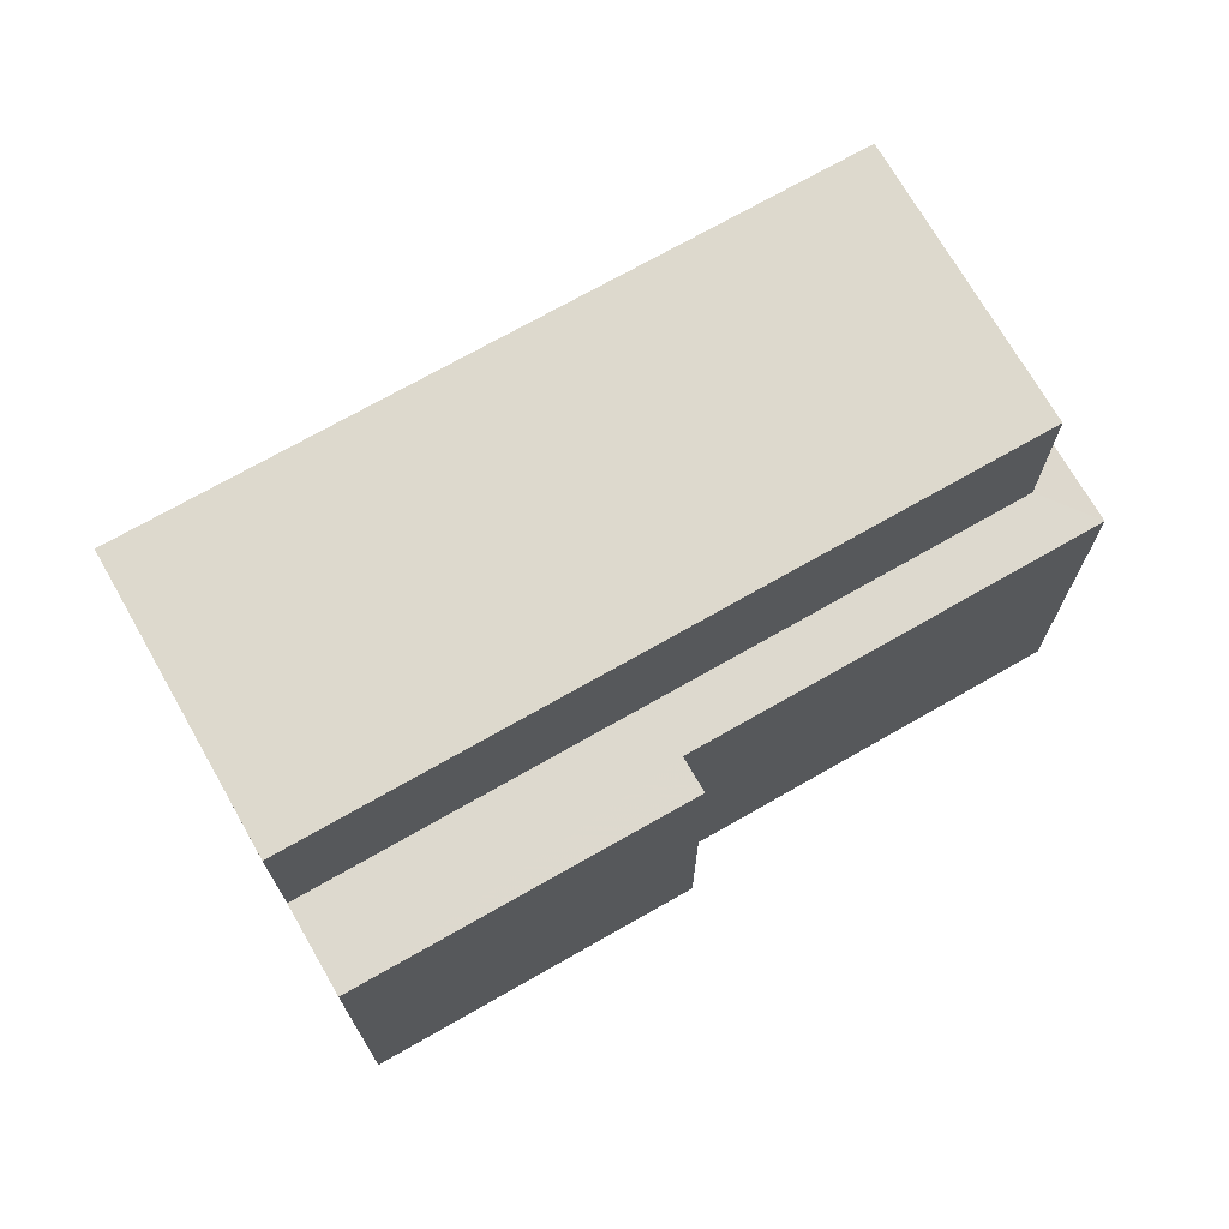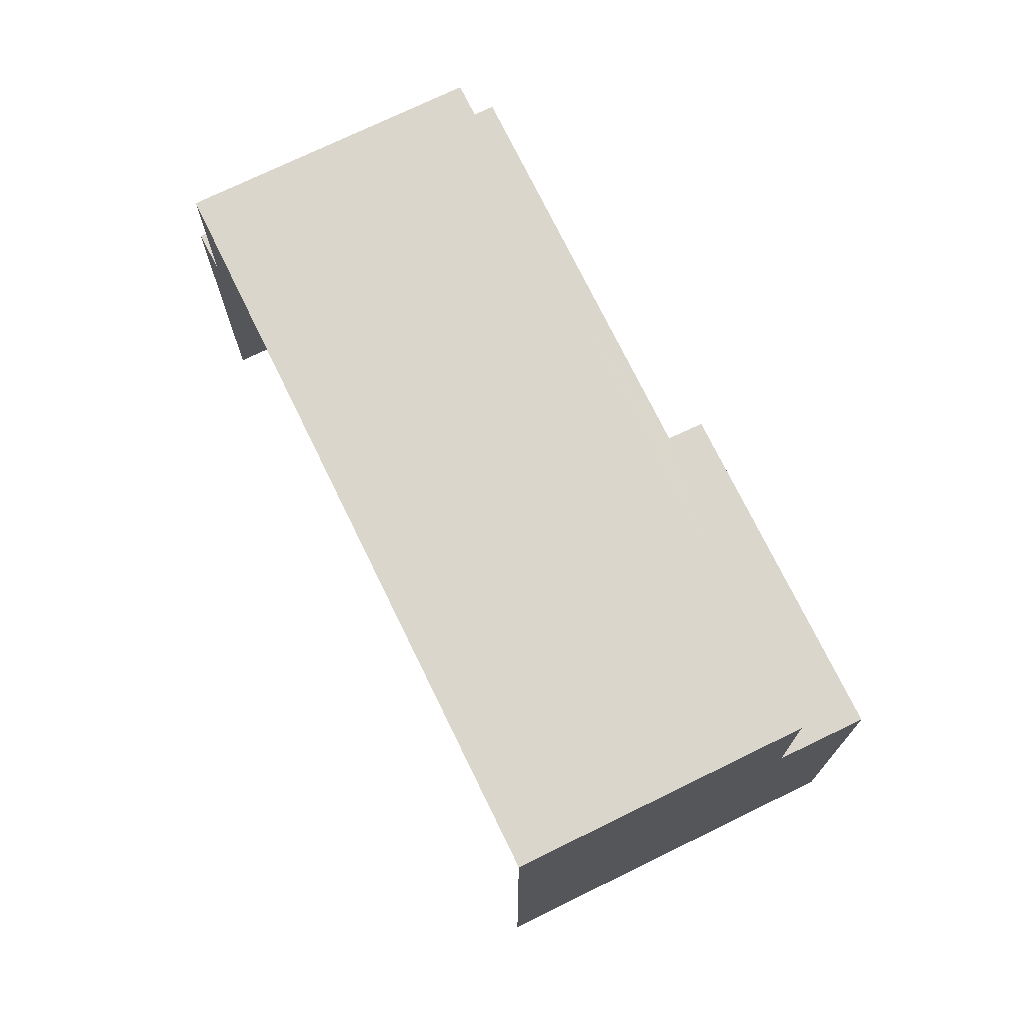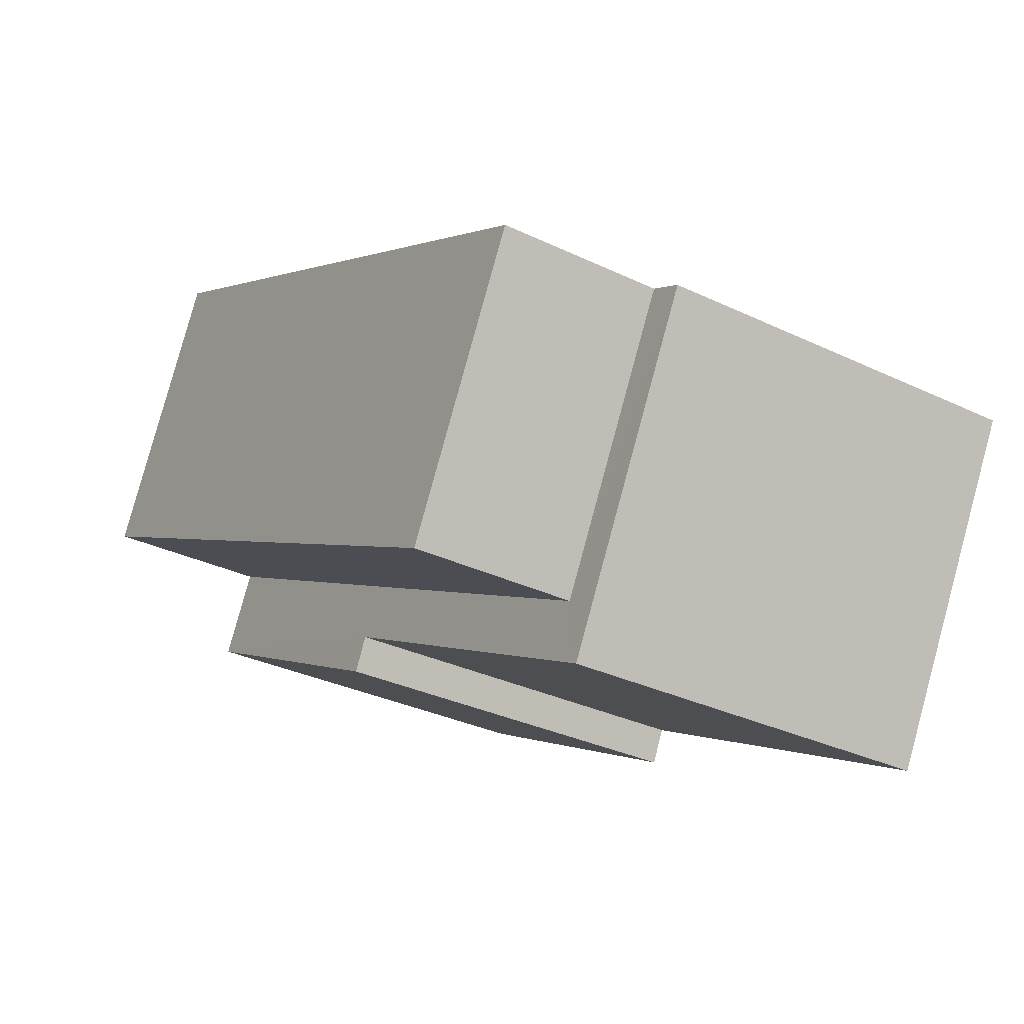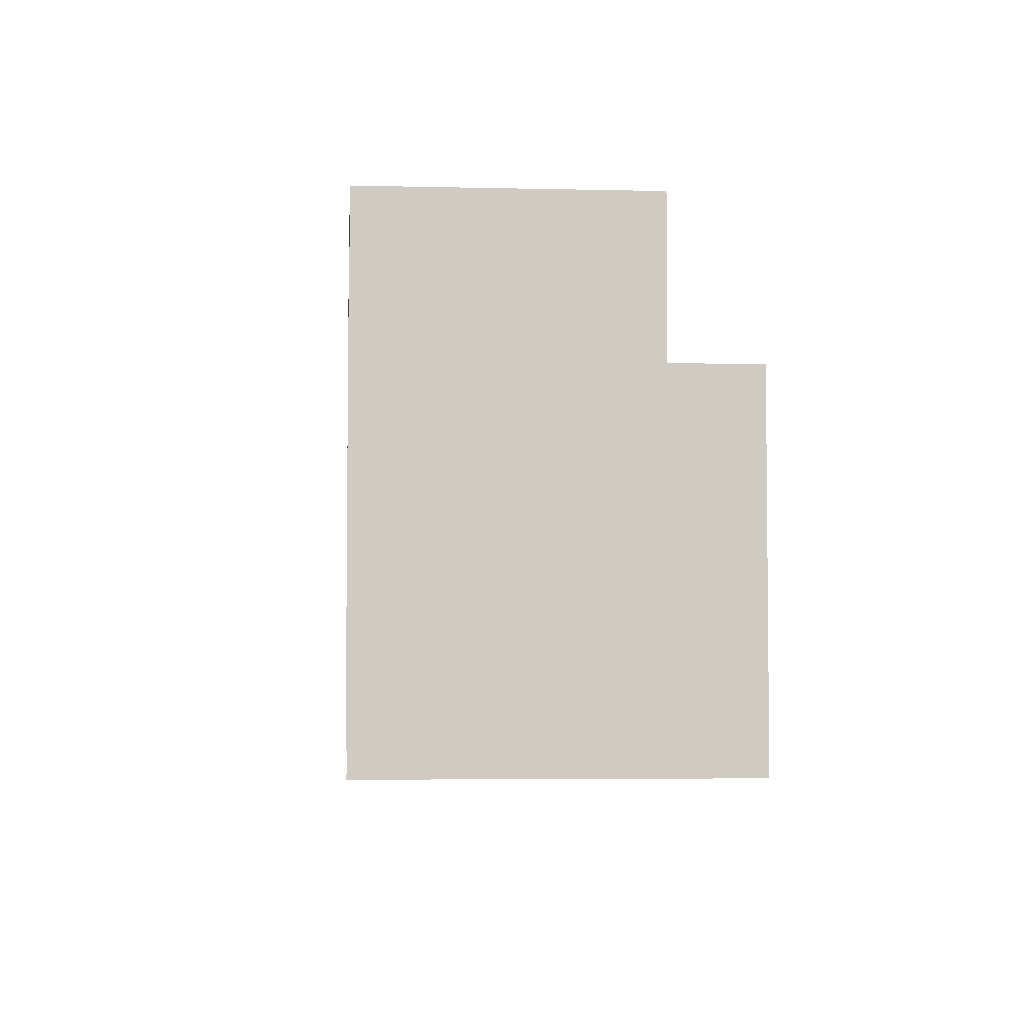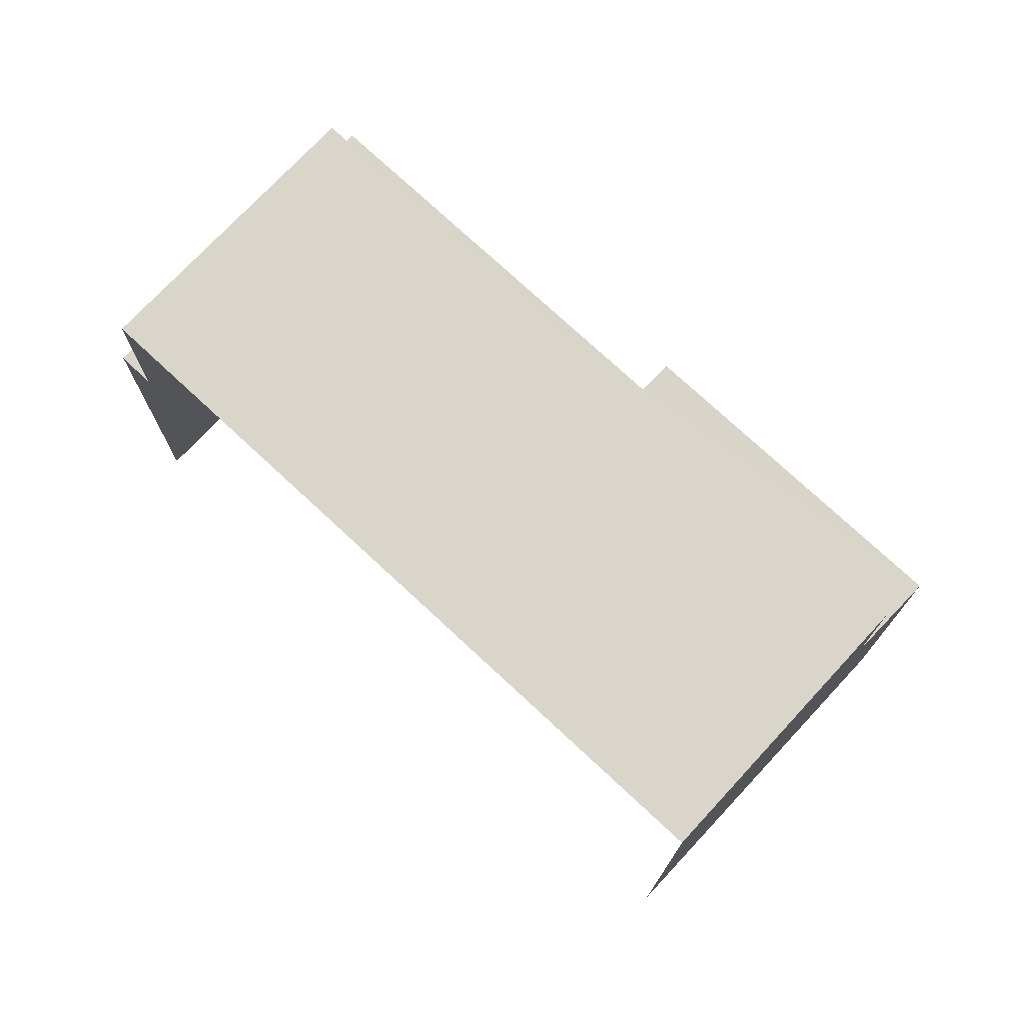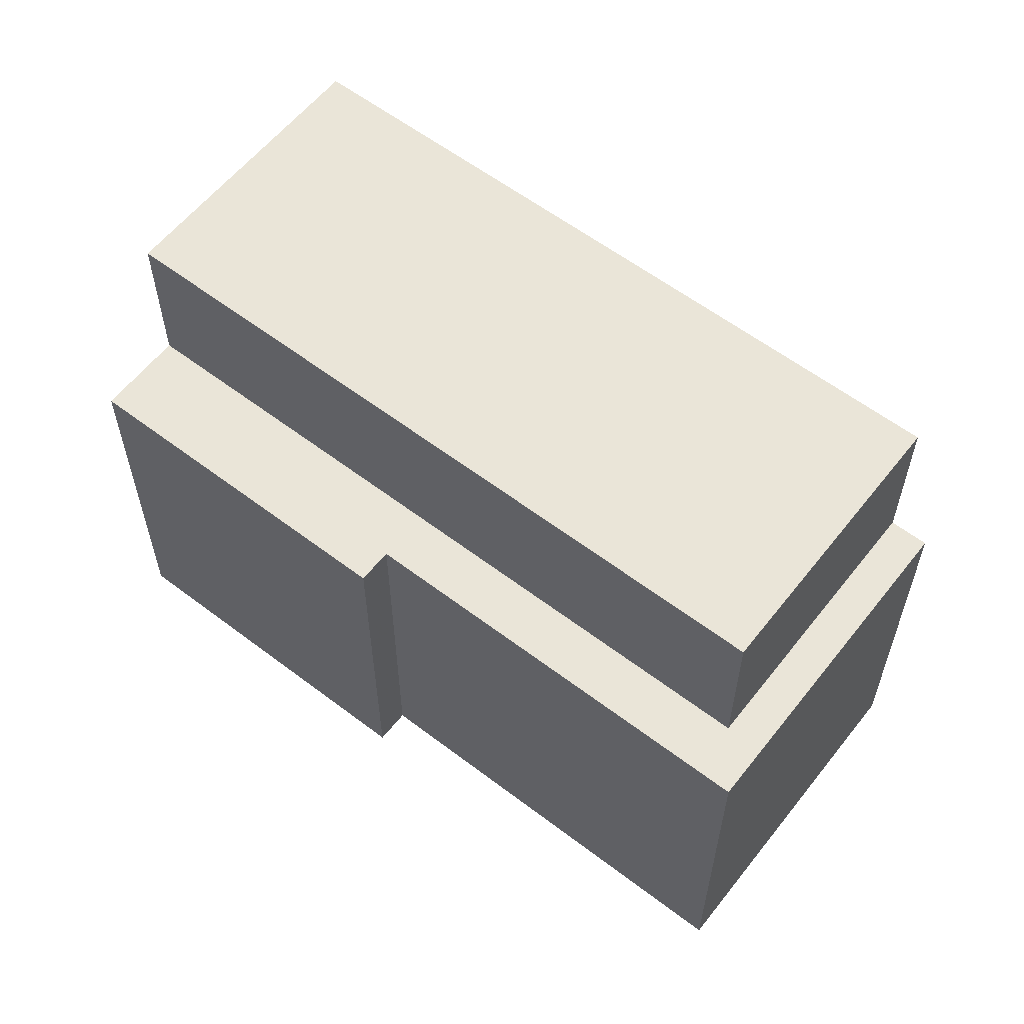
<metadata>
{"format":"obj","ext":"obj","renderer":"f3d","projection":"perspective","resolution":1024,"background":"white","views":[{"elev":71.9,"azim":-58.2,"up":"+Z"},{"elev":73.5,"azim":-144.5,"up":"+Z"},{"elev":-32.7,"azim":56.5,"up":"+Y"},{"elev":-4.3,"azim":-122.8,"up":"+Z"},{"elev":74.7,"azim":-165.4,"up":"+Z"},{"elev":59.2,"azim":9.6,"up":"+Z"}]}
</metadata>
<code>
v -2.24e+05 -1.279e+05 15.61
v -2.24e+05 -1.279e+05 15.61
v -2.24e+05 -1.279e+05 15.61
v -2.24e+05 -1.279e+05 15.61
v -2.24e+05 -1.279e+05 15.61
v -2.24e+05 -1.279e+05 15.61
v -2.24e+05 -1.279e+05 25.91
v -2.24e+05 -1.279e+05 25.91
v -2.24e+05 -1.279e+05 25.91
v -2.24e+05 -1.279e+05 25.91
v -2.24e+05 -1.279e+05 22.85
v -2.24e+05 -1.279e+05 22.85
v -2.24e+05 -1.279e+05 22.85
v -2.24e+05 -1.279e+05 22.85
v -2.24e+05 -1.279e+05 22.85
v -2.24e+05 -1.279e+05 22.85
v -2.24e+05 -1.279e+05 22.85
v -2.24e+05 -1.279e+05 22.85
f 1 2 3
f 2 4 3
f 3 5 6
f 3 4 5
f 17 5 18
f 5 4 18
f 18 8 10
f 18 4 8
f 7 8 9
f 7 10 8
f 11 12 13
f 14 12 11
f 11 15 16
f 16 15 17
f 16 17 18
f 14 11 16
f 13 1 3
f 11 13 3
f 12 2 1
f 13 12 1
f 16 7 9
f 14 16 9
f 2 14 4
f 4 14 8
f 2 12 14
f 8 14 9
f 18 10 7
f 16 18 7
f 17 6 5
f 17 15 6
f 15 3 6
f 15 11 3

</code>
